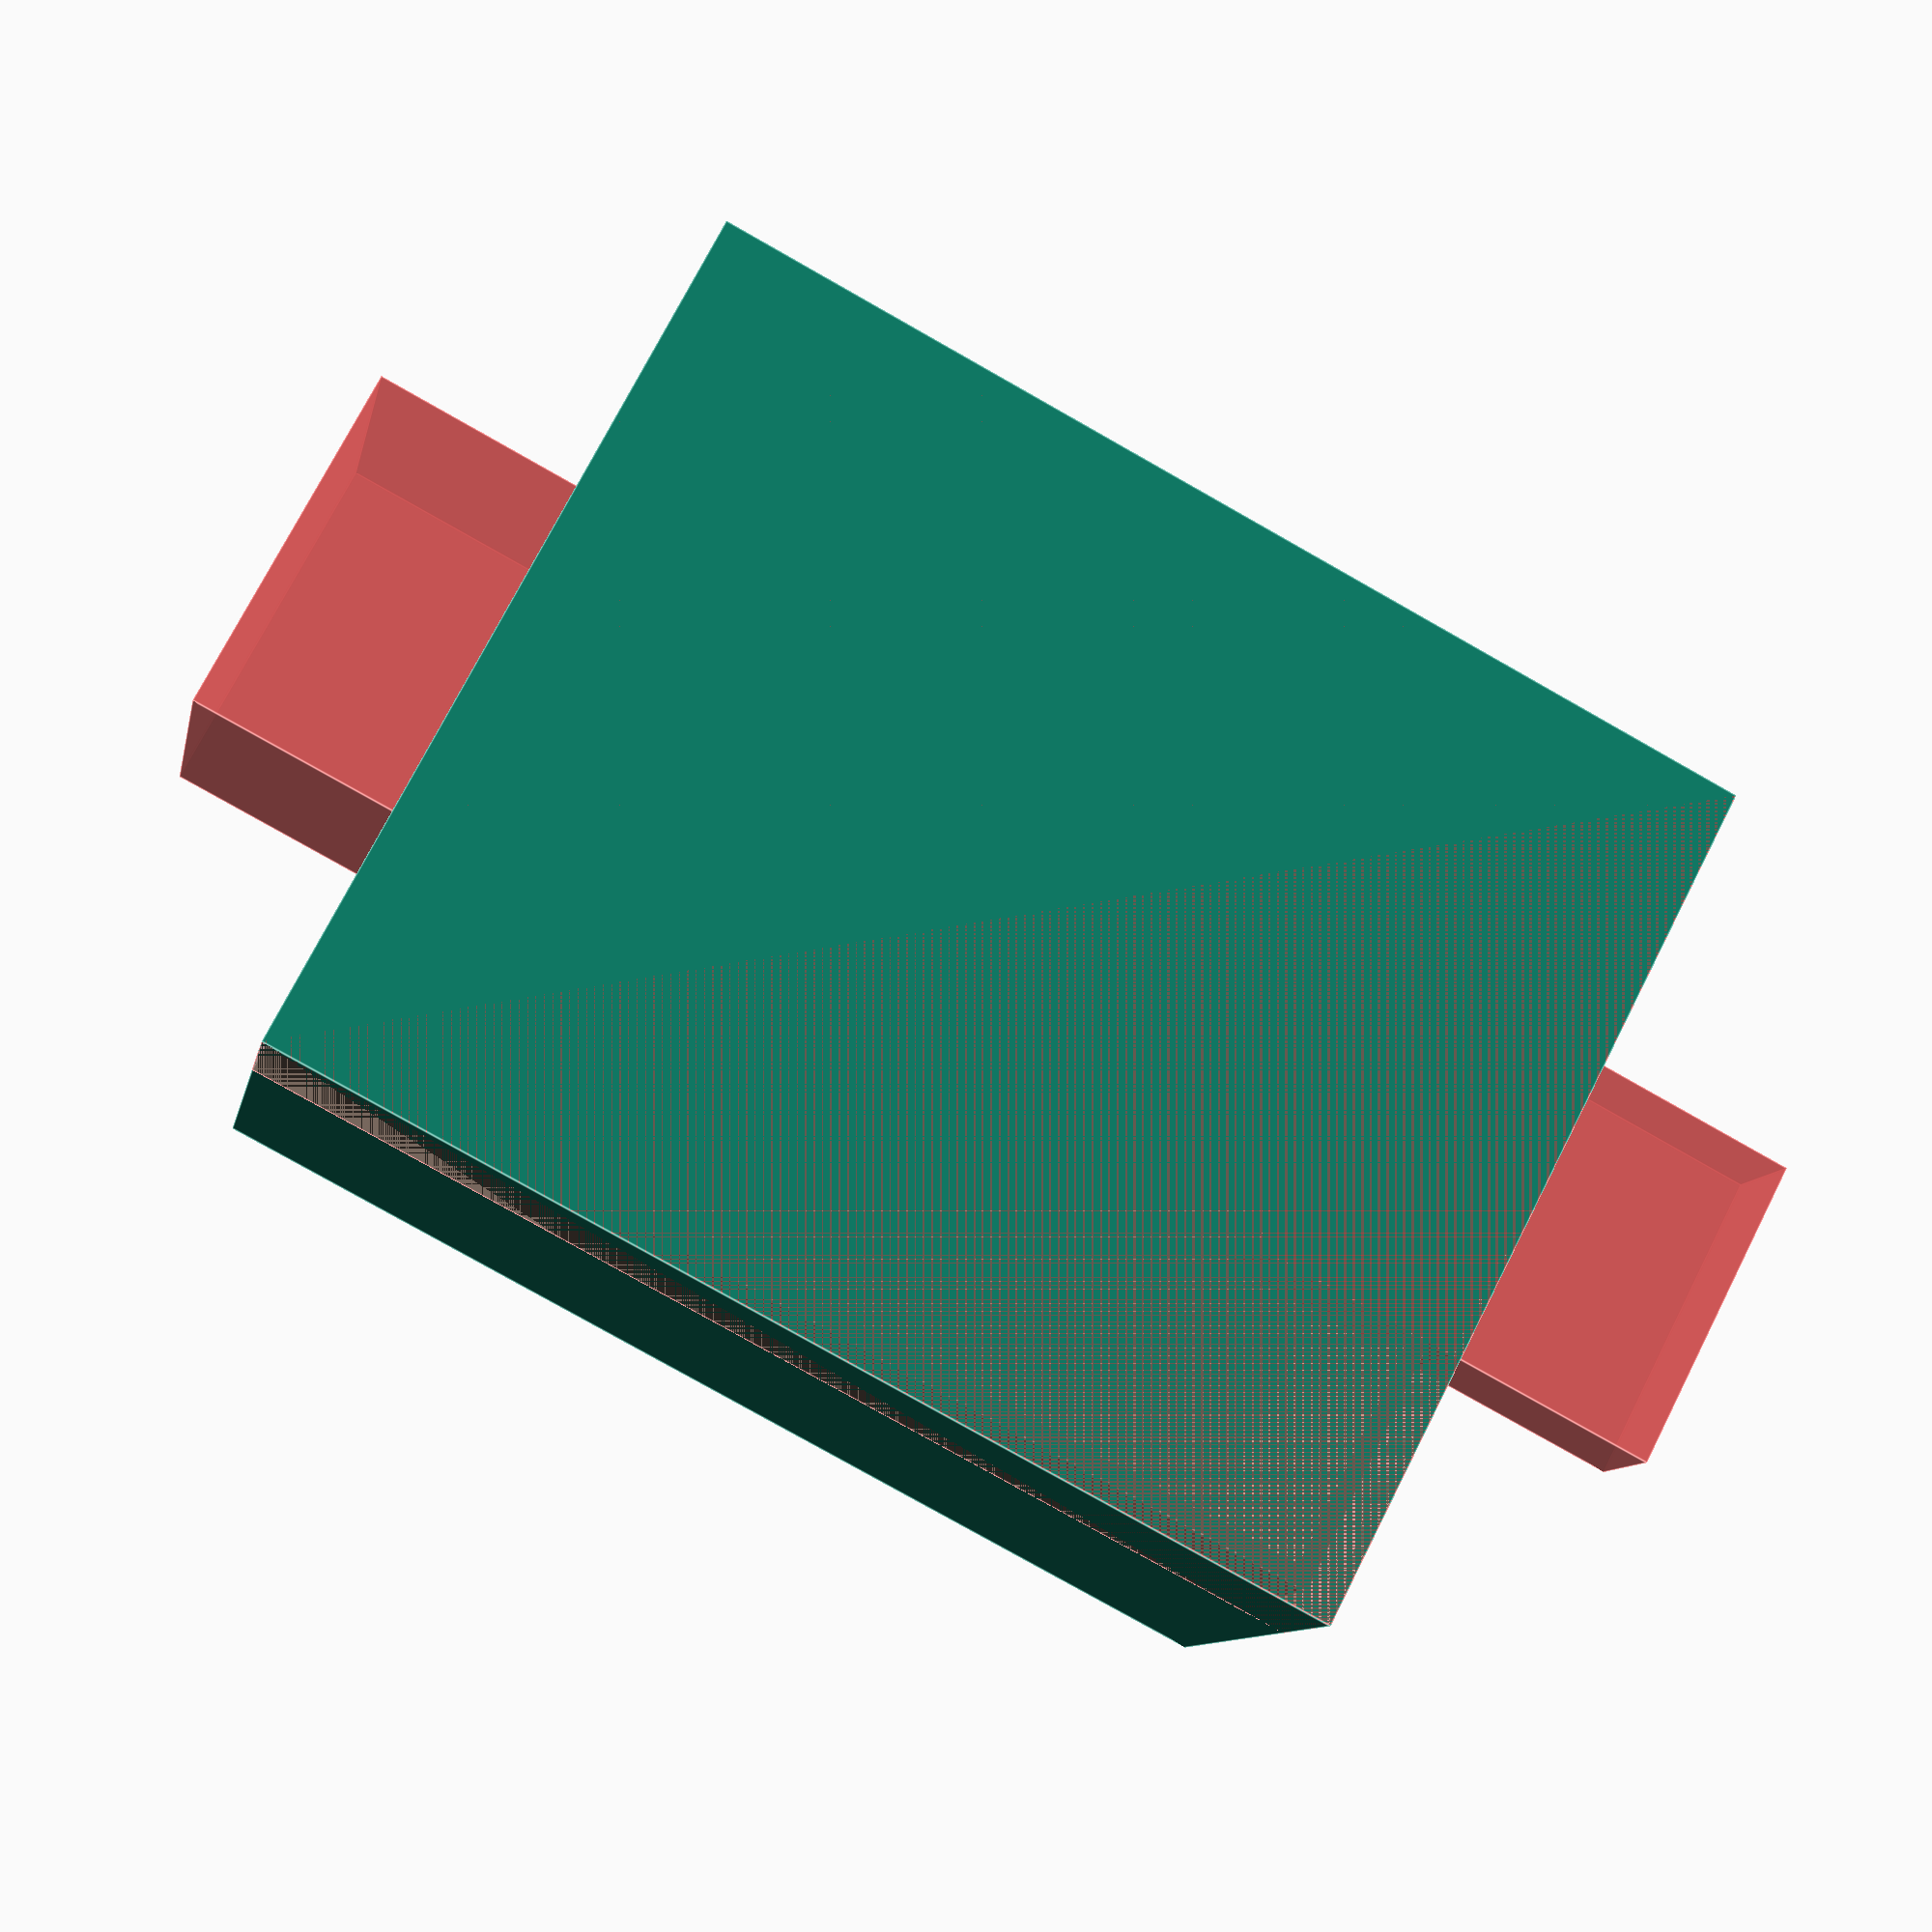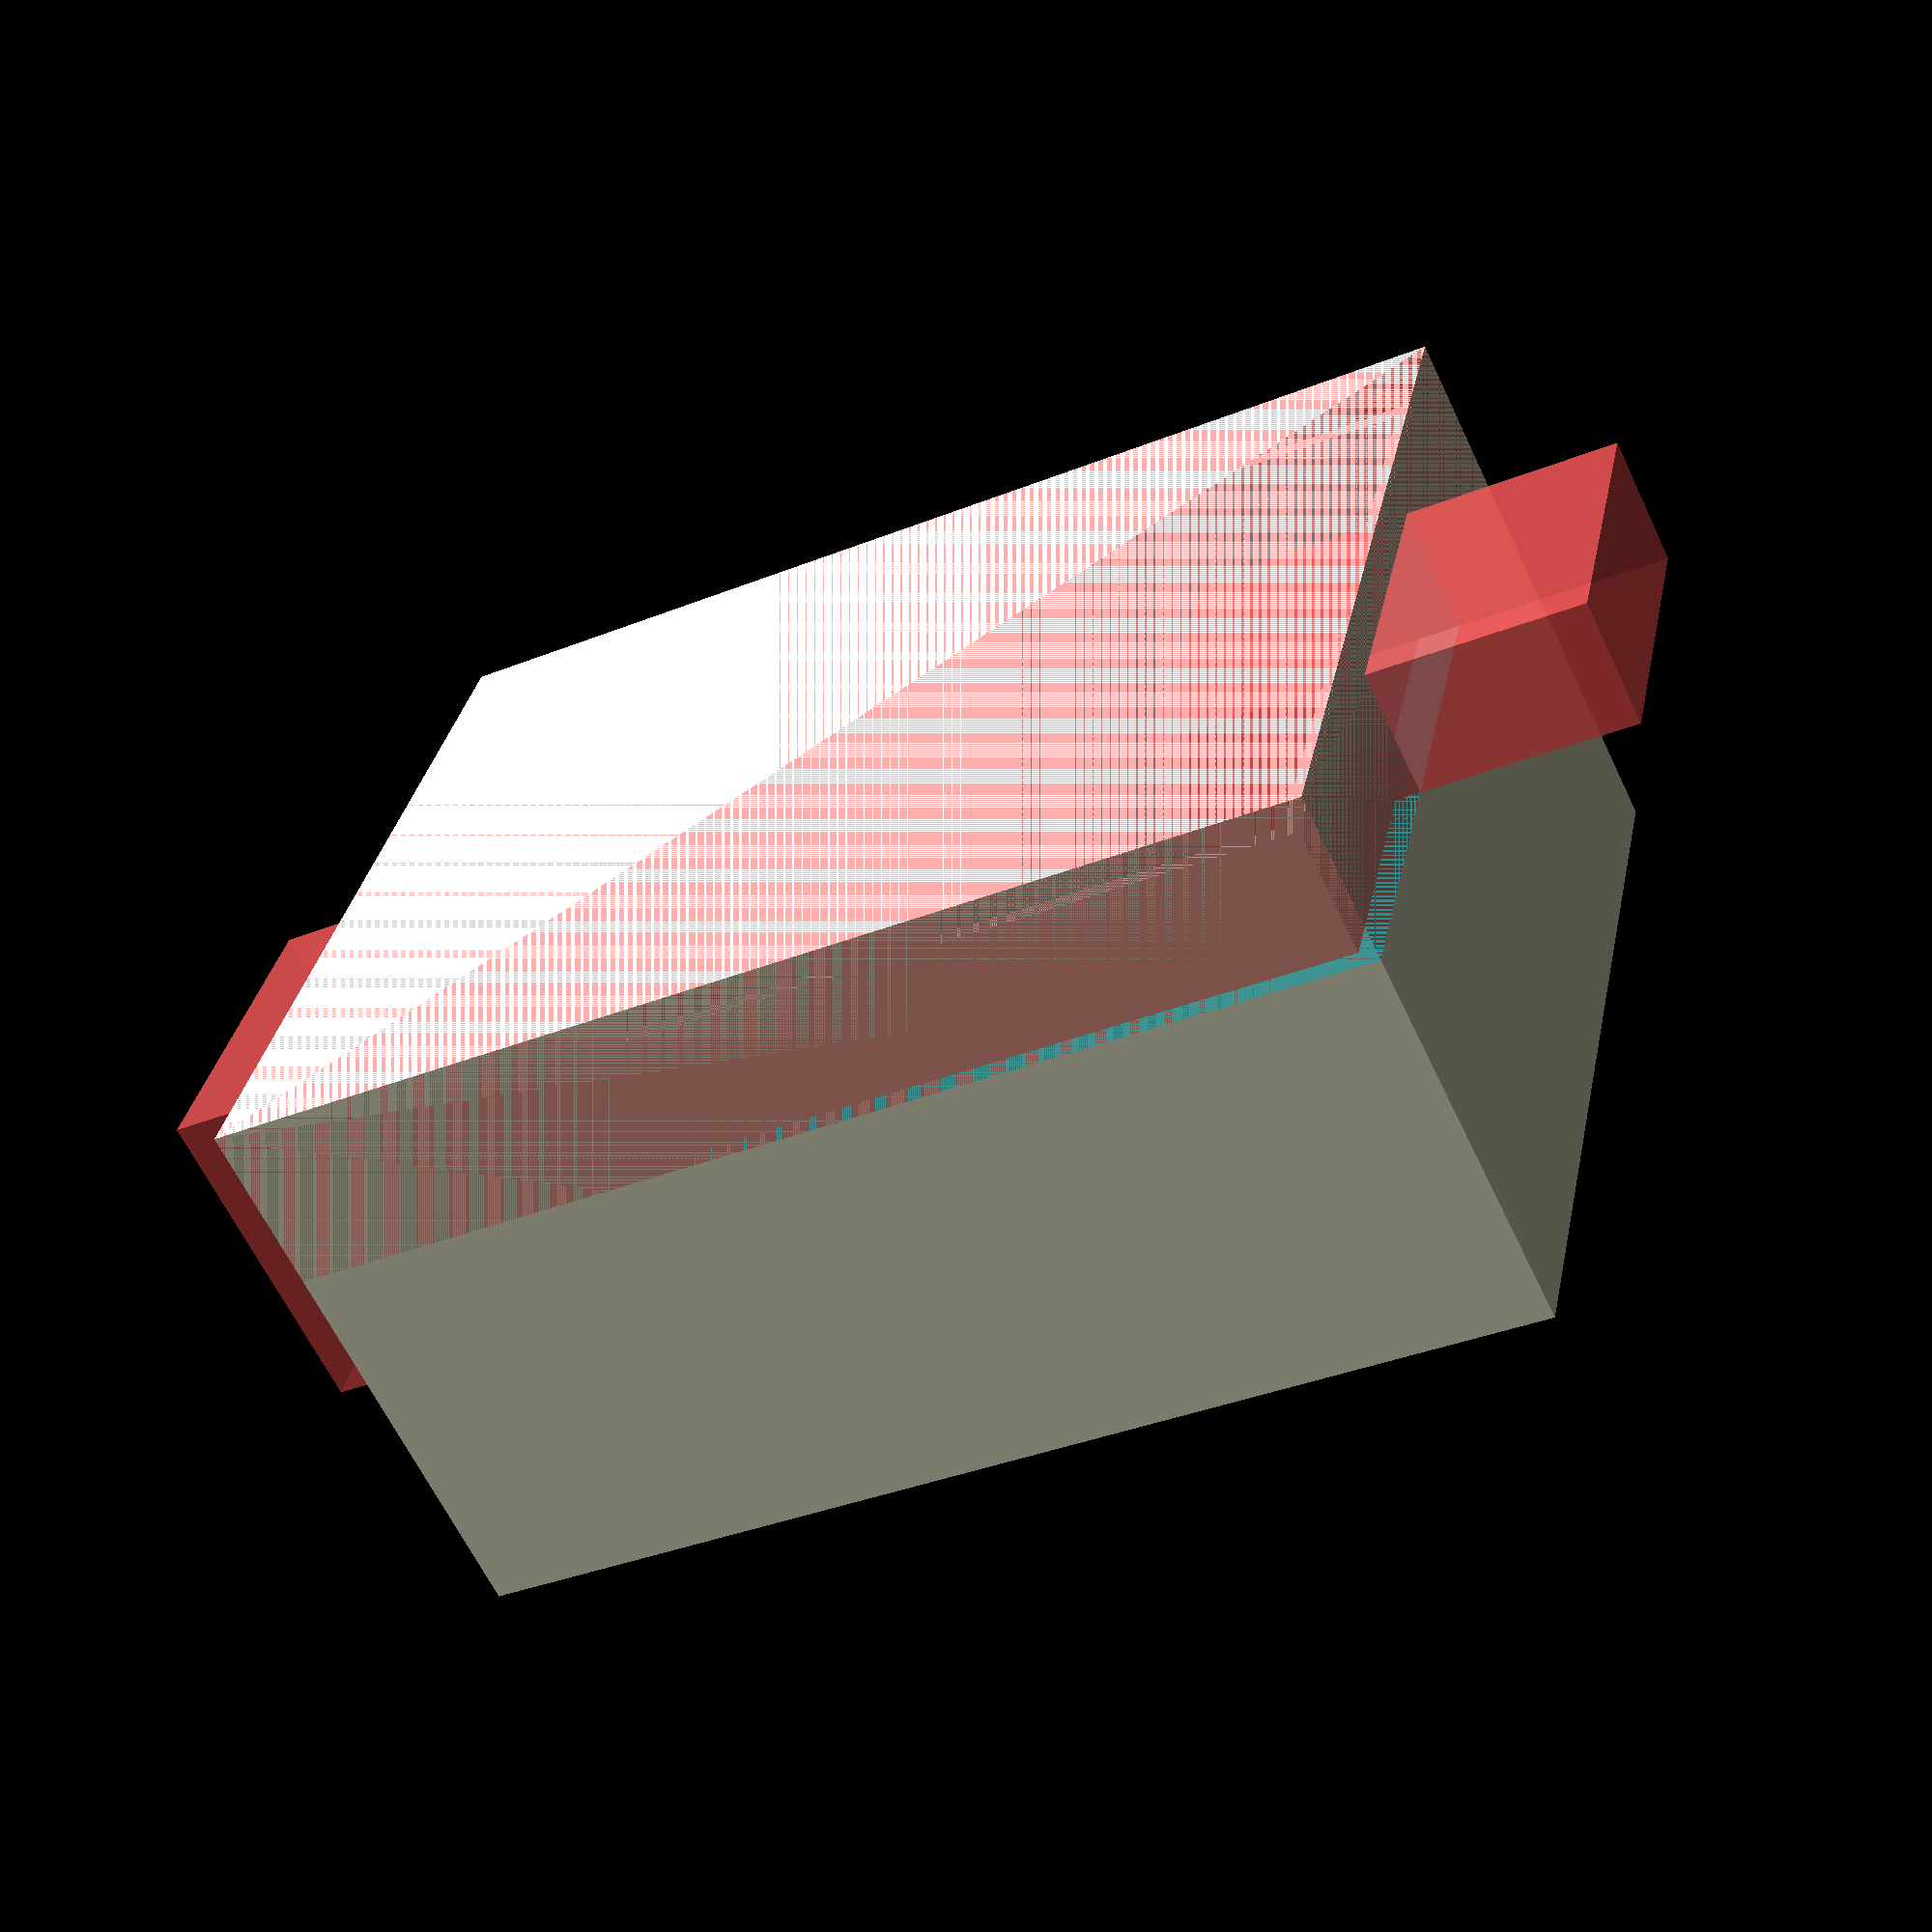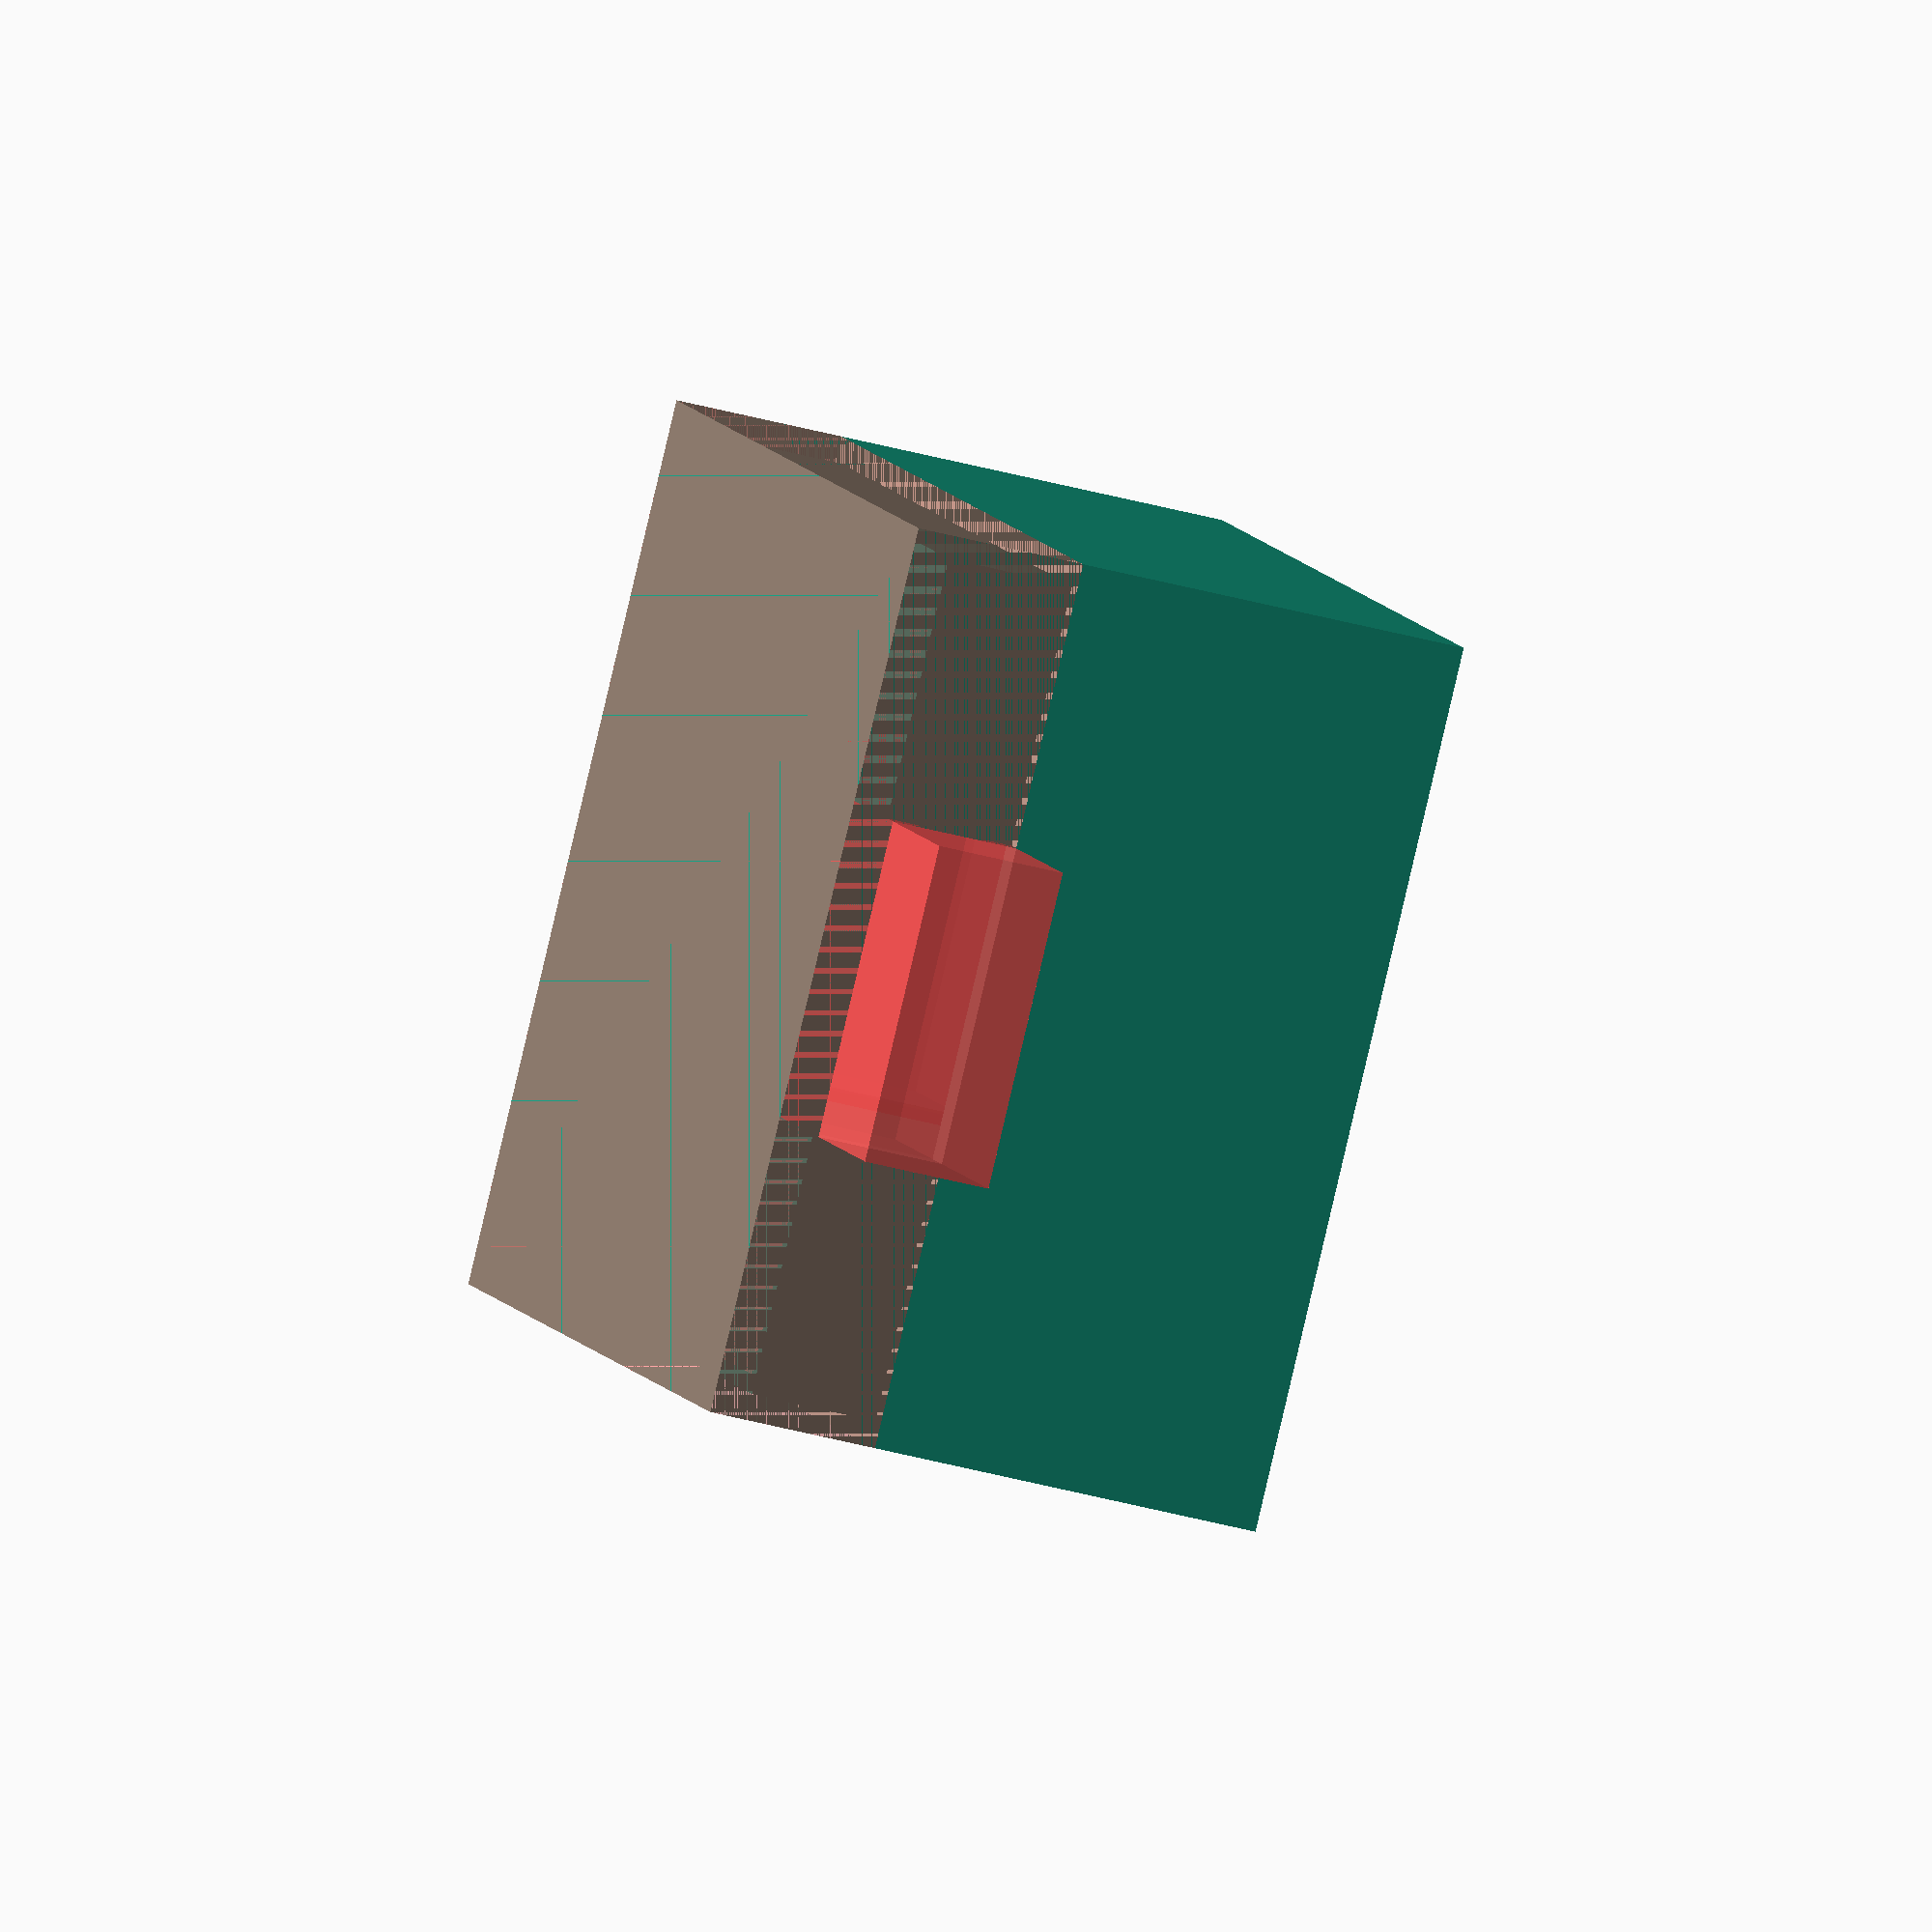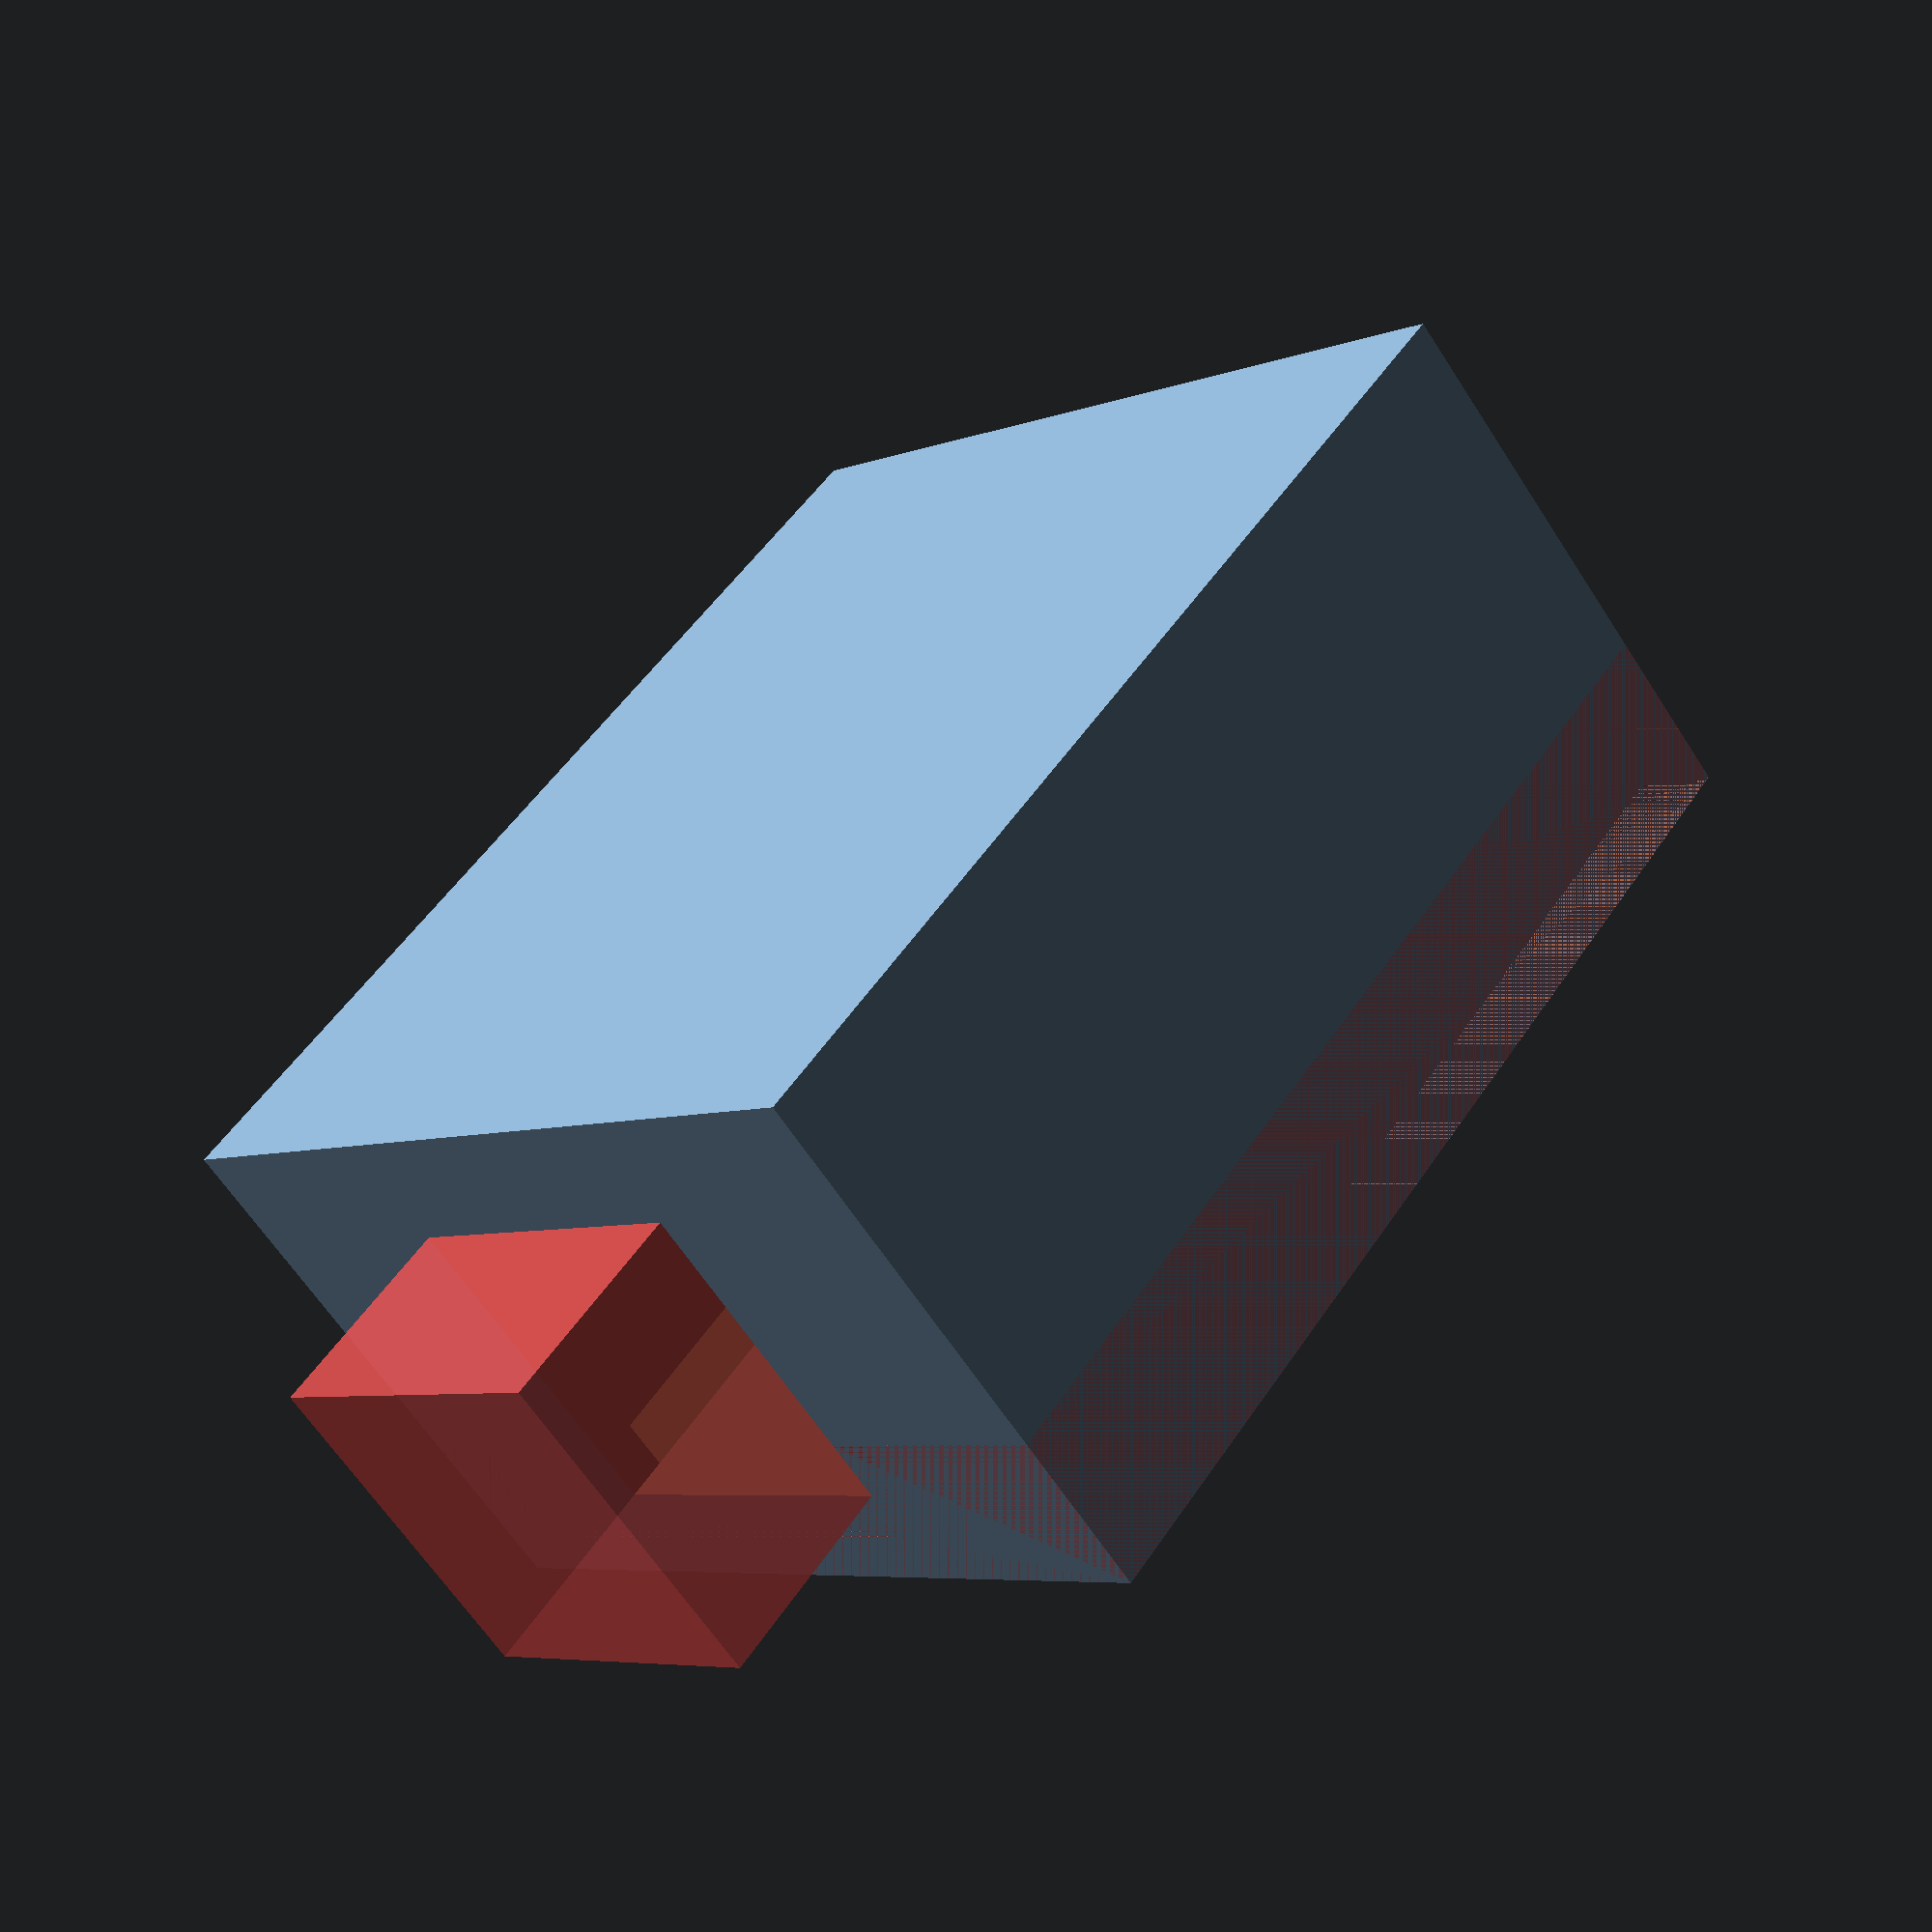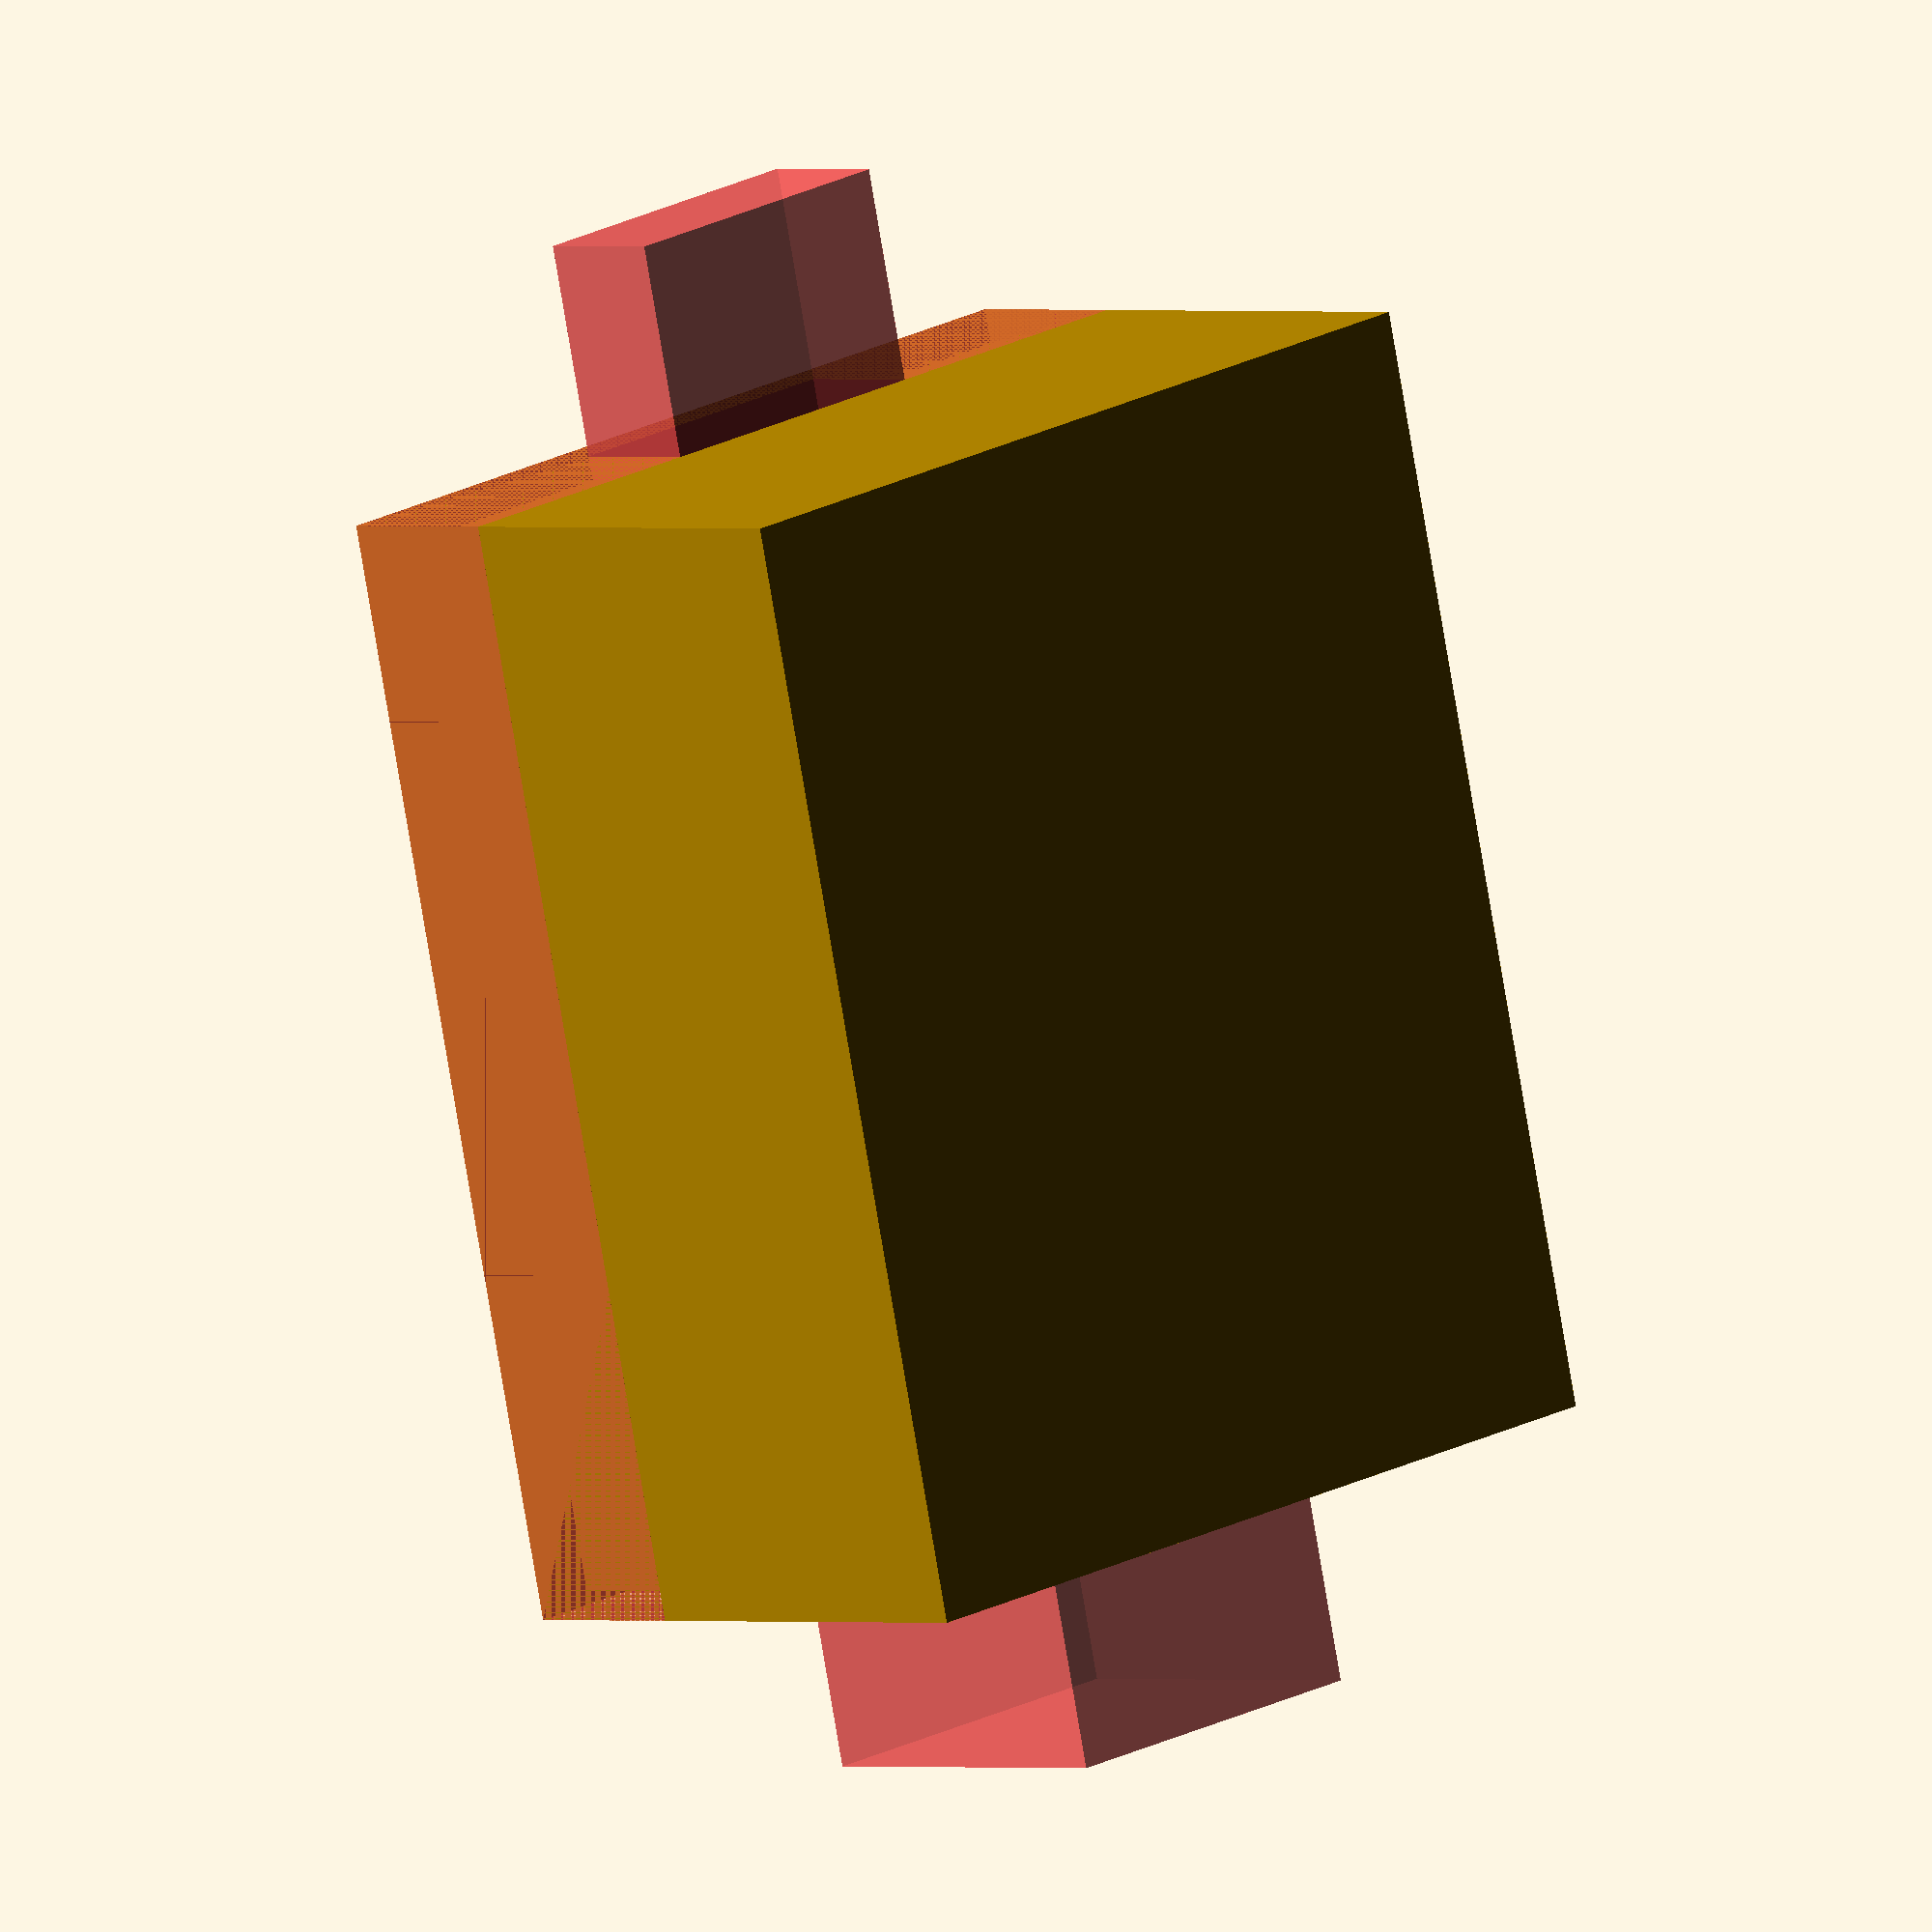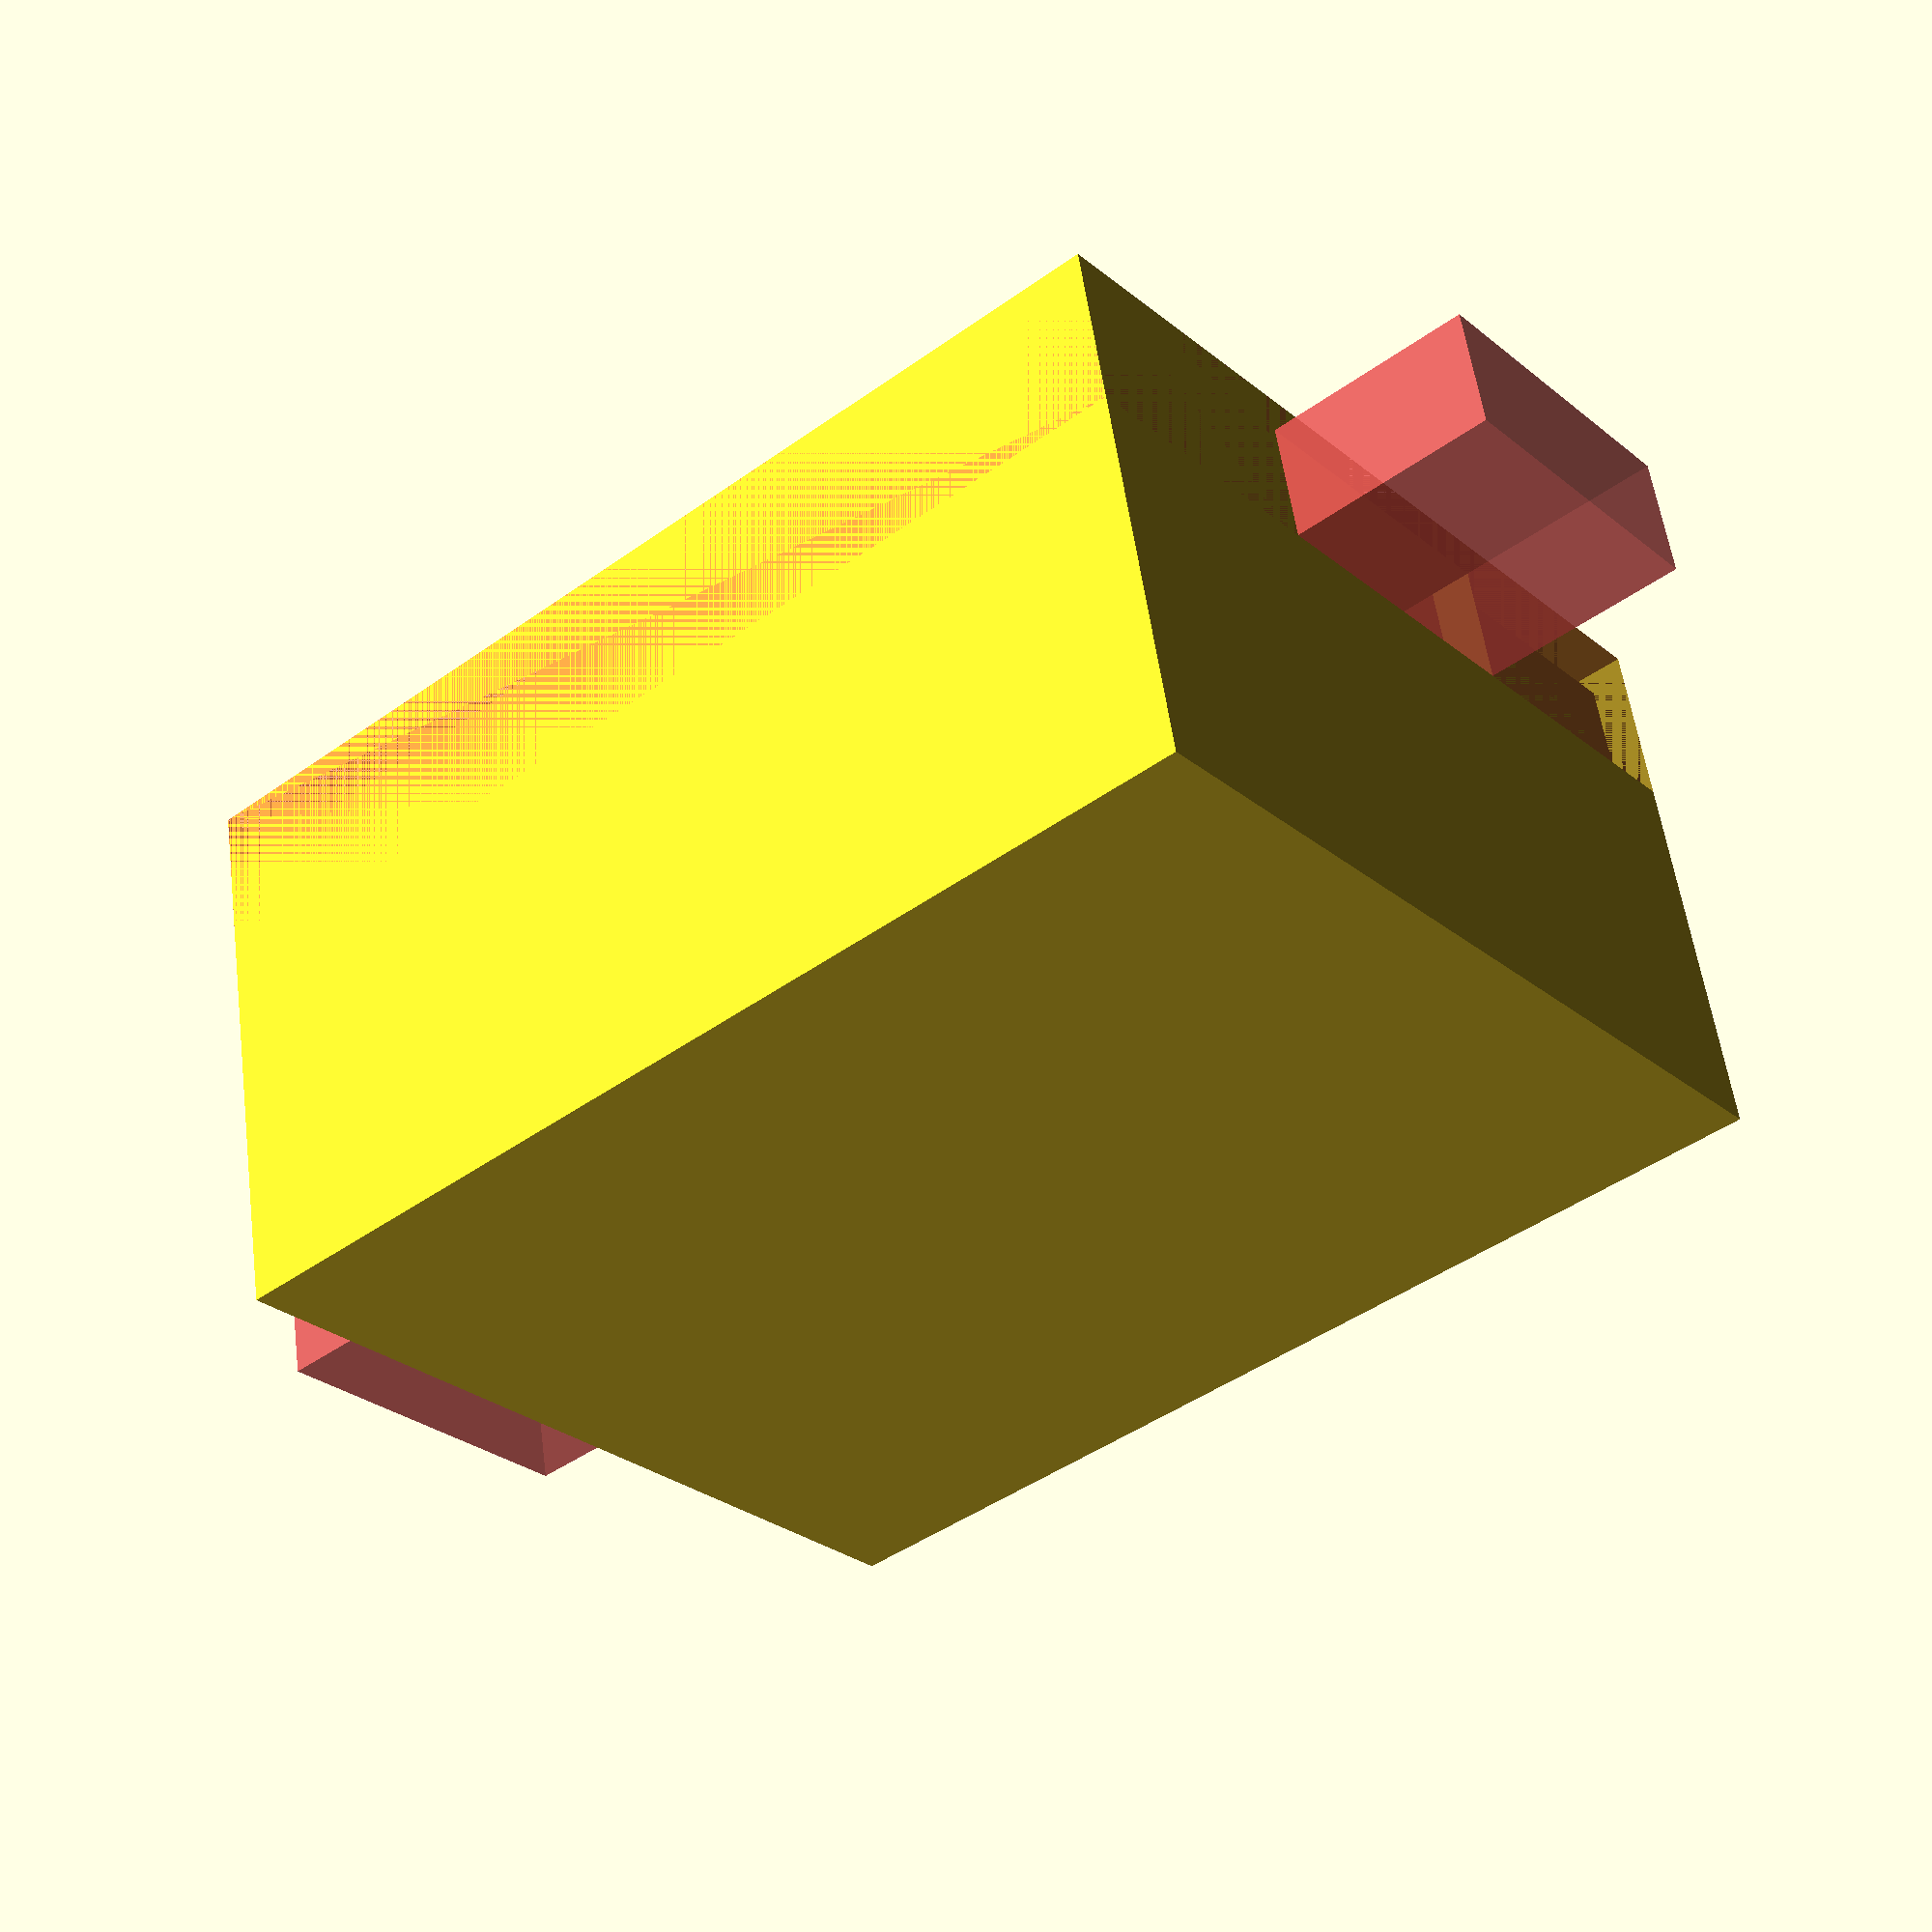
<openscad>

// This version fits the Olimex Ethernet board with the
// unneeded header pins clipped off.


wiggle_room = 0.3;

my_fn=40;

width_inner = 38;
length_inner = 48;
height_inner = 22.5;



wall_thickness = 2.0;

width_outer = width_inner + (2 * wall_thickness);
length_outer = length_inner + (2 * wall_thickness);
height_outer = height_inner + (2 * wall_thickness);

lid_height_i = 6.0;
lid_height = lid_height_i + wall_thickness;
lid_width_i = width_inner + wall_thickness;

lid_length_i = length_inner + wall_thickness;

proper_lid_height = height_outer-wall_thickness-lid_height;

module connectorHoles() {
    ethHeight = 16.0;
    ethWidth = 17.0;
    ethYoff = 3.5;
    ribbonHeight = 6.0;
    ribbonWidth = 15.0;
    ribbonYoff = 16.5;
    #translate([0,length_outer/2,ethYoff+ethHeight/2])
        cube([ethWidth,20,ethHeight], center=true);
    #translate([0,-length_outer/2,ribbonYoff+ribbonHeight/2])
        cube([ribbonWidth,20,ribbonHeight], center=true);
}

// Interior floor of box is at z=0.
module rawBox() {
    difference() {
        translate(v=[0,0,height_inner/2]) difference() {
            cube([width_outer,length_outer,height_outer],center=true);
            cube([width_inner,length_inner,height_inner],center=true);
        }
    }
}




module lidHoles() {
    $fn = 32;
    hole_sep = 9.3;
    hole_dia = 7.0;
    for(x = [-(width_inner/2)+5 : hole_sep : (width_inner/2)-5]) {
        for(y = [-(length_inner/2)+5 : hole_sep : (length_inner/2)-5]) {
            echo(x, y);
            translate([x, y, 0]) cylinder(d=hole_dia, h=20.0, center = true);
        }
    }
}



// This does not have the connector holes!
module rawLidAtZero() {
	difference() {
		translate(v=[0,0,lid_height/2]) cube([width_outer,length_outer,lid_height],center=true);
		translate(v=[0,0,lid_height_i/2]) cube([lid_width_i,lid_length_i,lid_height_i],center=true);
        #lidHoles();
	}
}

// This does not have the connector holes!
module rawLidAtZeroWithWiggle() {
	difference() {
		translate(v=[0,0,lid_height/2]) cube([width_outer,length_outer,lid_height],center=true);
		translate(v=[0,0,lid_height_i/2]) cube([lid_width_i - wiggle_room,lid_length_i  - wiggle_room,lid_height_i],center=true);
	}
}


module lidAtProperHeight() {
    difference() {
        translate(v=[0,0,proper_lid_height]) rawLidAtZero();
        #connectorHoles();
    }
}



module lidAtProperHeightWithWiggle() {
    difference() {
        translate(v=[0,0,proper_lid_height]) rawLidAtZeroWithWiggle();
        #connectorHoles();
    }
}

module boxNoLid() {
	difference() {
		rawBox();
        connectorHoles();
		#lidAtProperHeightWithWiggle();
	}
}



module boxPrintable() {
	translate(v=[(width_outer/2)+5,0,0]) boxNoLid();
	translate(v=[(width_outer/-2)-5,0, proper_lid_height+lid_height_i]) rotate([0,180,0]) lidAtProperHeight();
}


module boxOnlyPrintable() {
	boxNoLid();
}

module lidOnlyPrintable() {
	translate(v=[0,0,lid_height]) rotate([180,0,0]) lidAtProperHeight();
}


// Square box
//boxPrintable();
boxOnlyPrintable();
//lidOnlyPrintable();

//boxNoLid();
//translate([0,0,20]) lidAtProperHeightWithWiggle();

//myBox();
//lidAtProperHeightWithWiggle();
//lidAtProperHeight();


</openscad>
<views>
elev=10.0 azim=297.5 roll=348.9 proj=p view=edges
elev=62.8 azim=282.4 roll=25.3 proj=p view=solid
elev=221.6 azim=136.8 roll=108.3 proj=o view=solid
elev=62.9 azim=140.3 roll=212.7 proj=p view=solid
elev=179.6 azim=13.5 roll=44.7 proj=o view=solid
elev=124.4 azim=309.8 roll=7.6 proj=p view=solid
</views>
